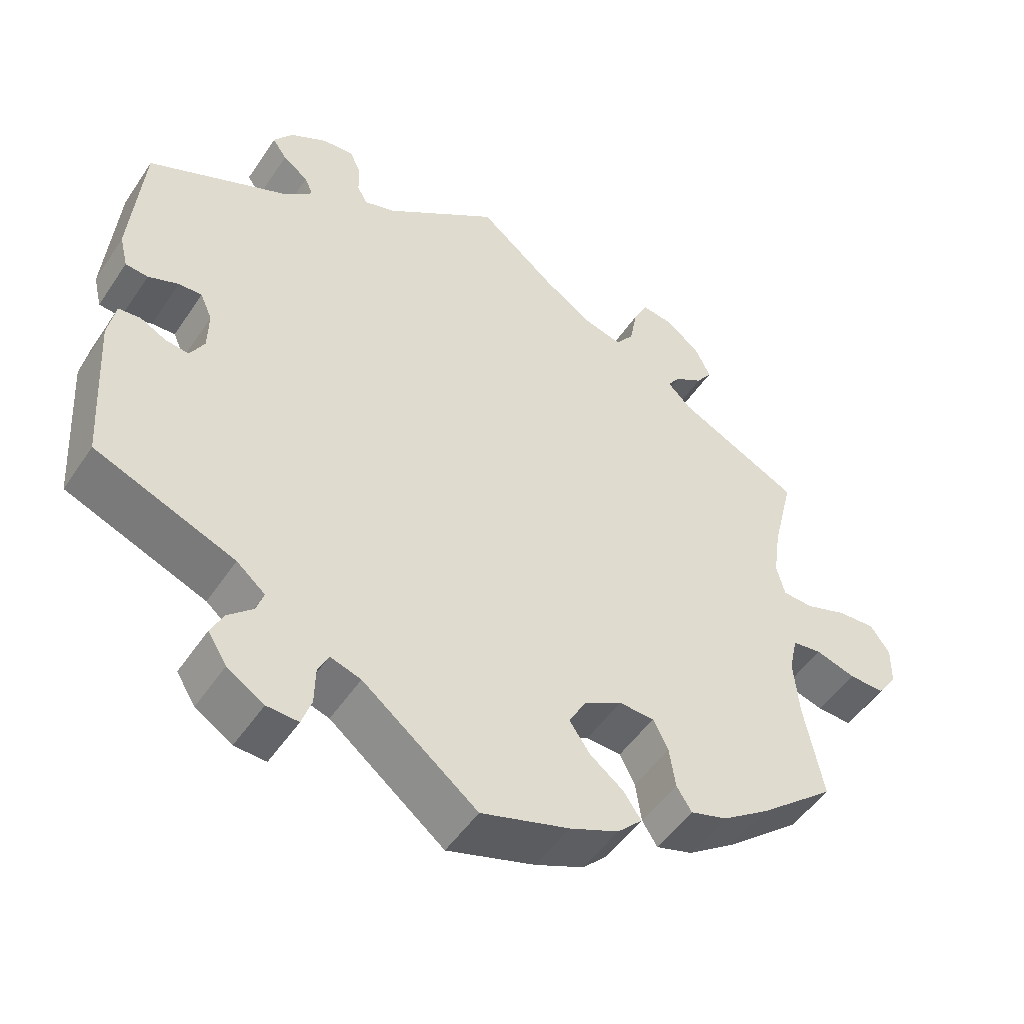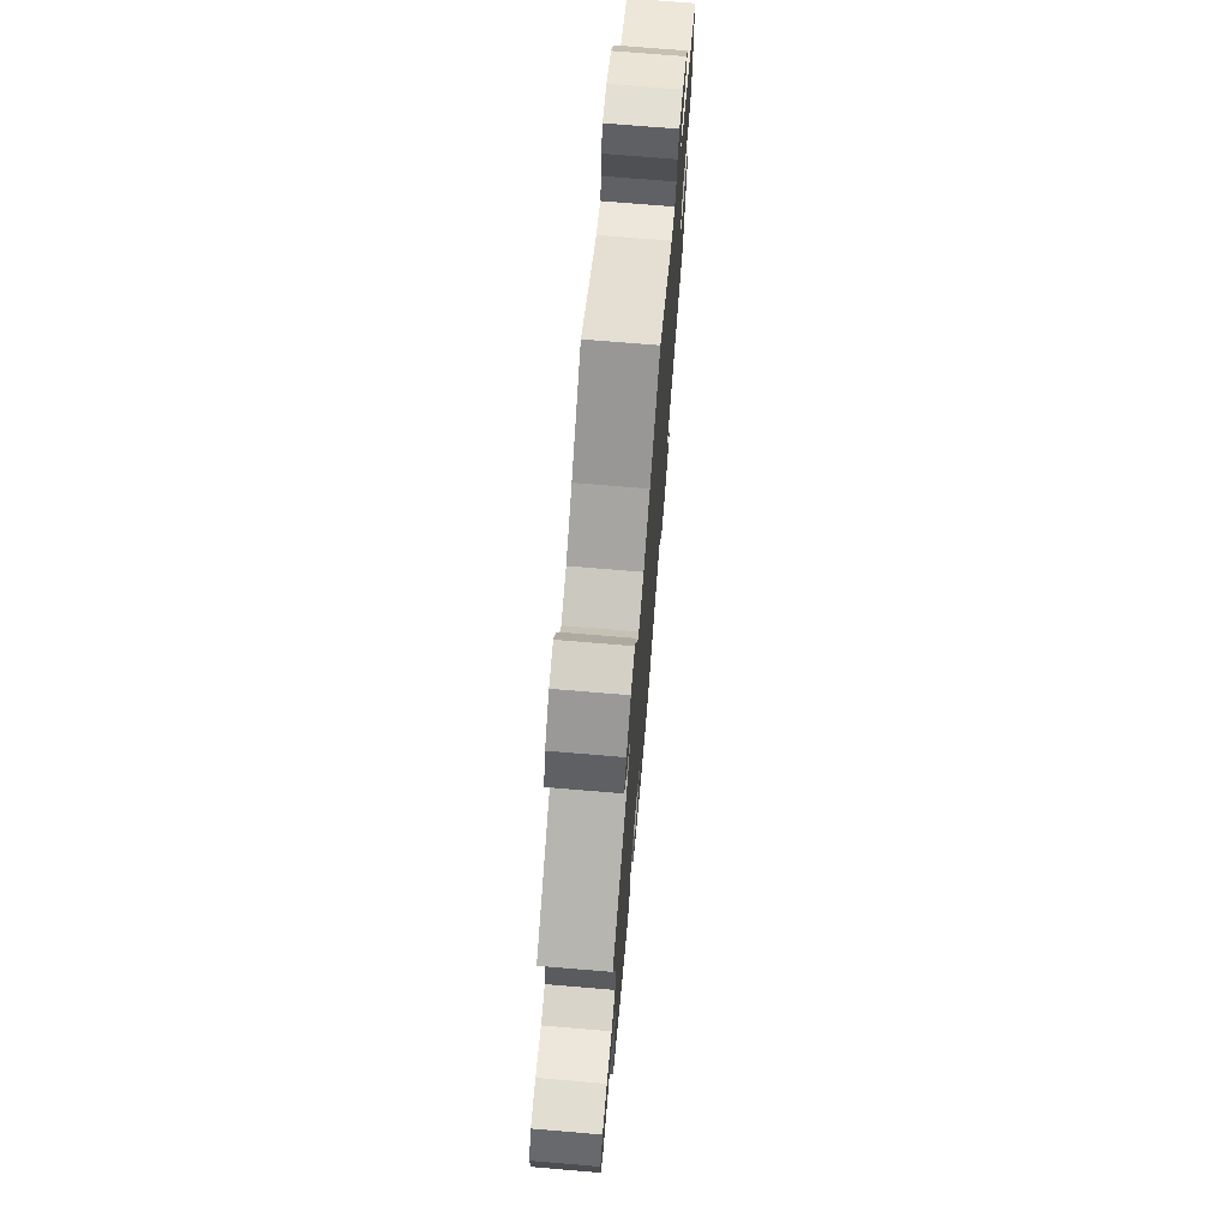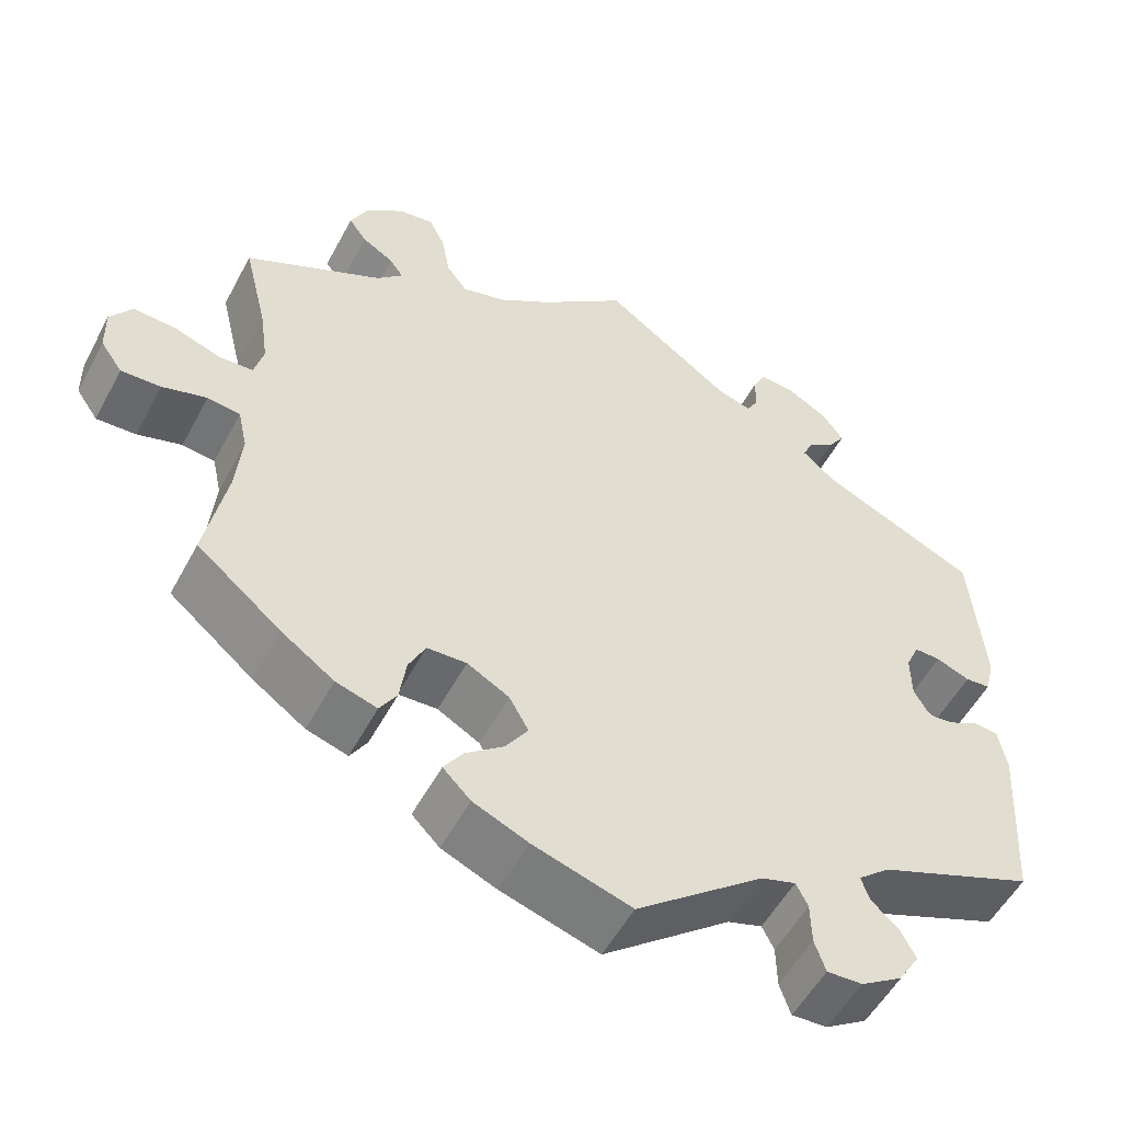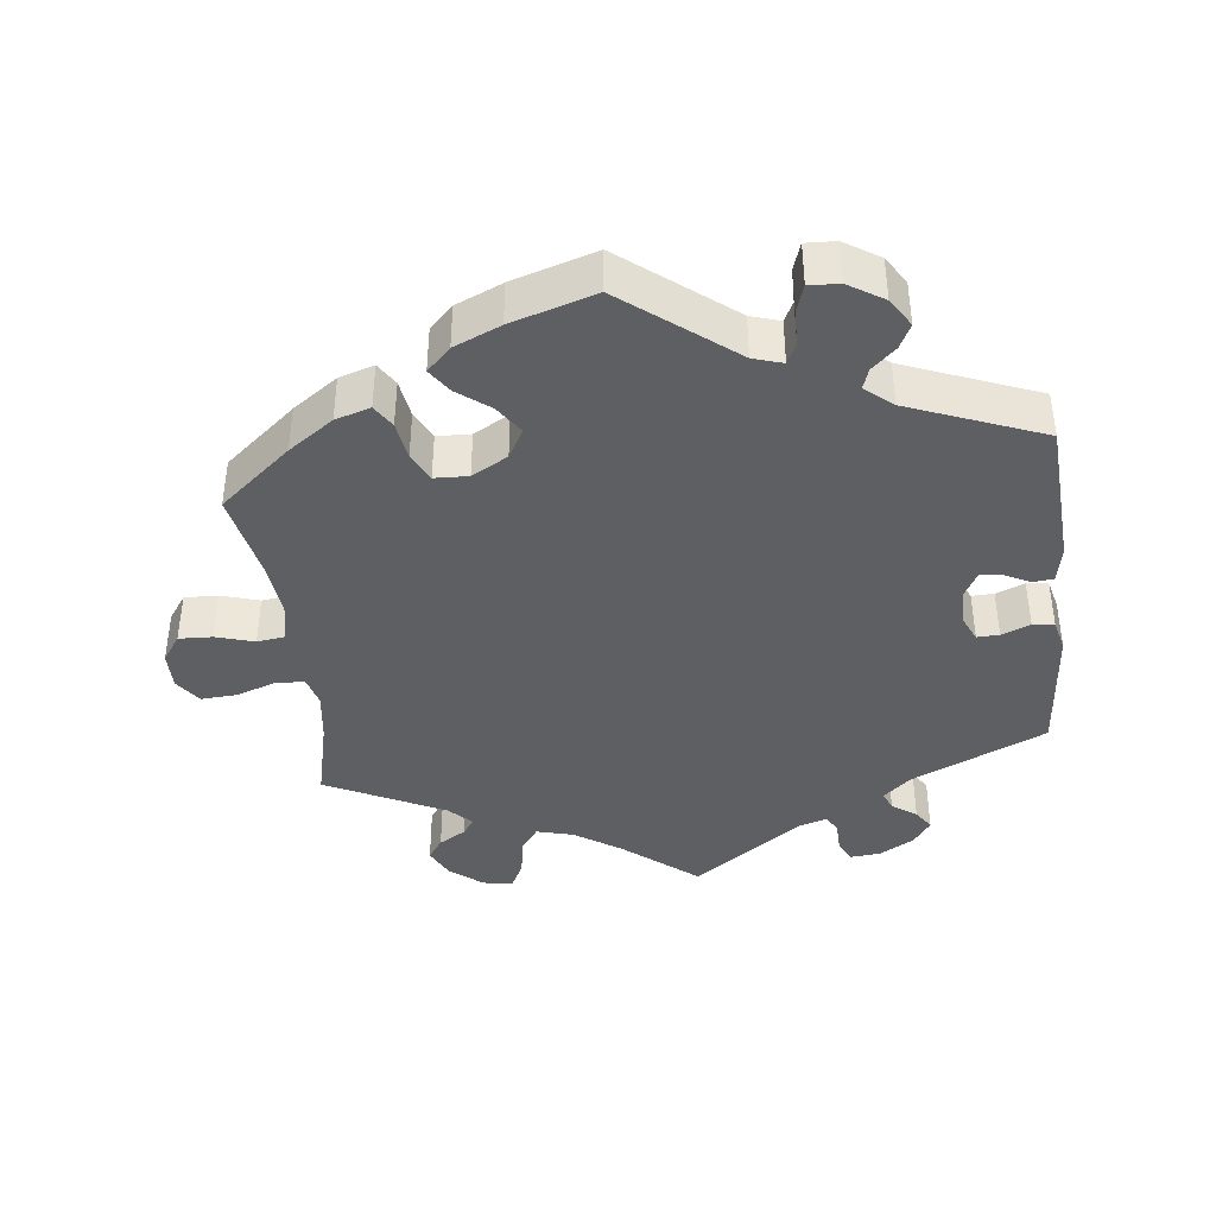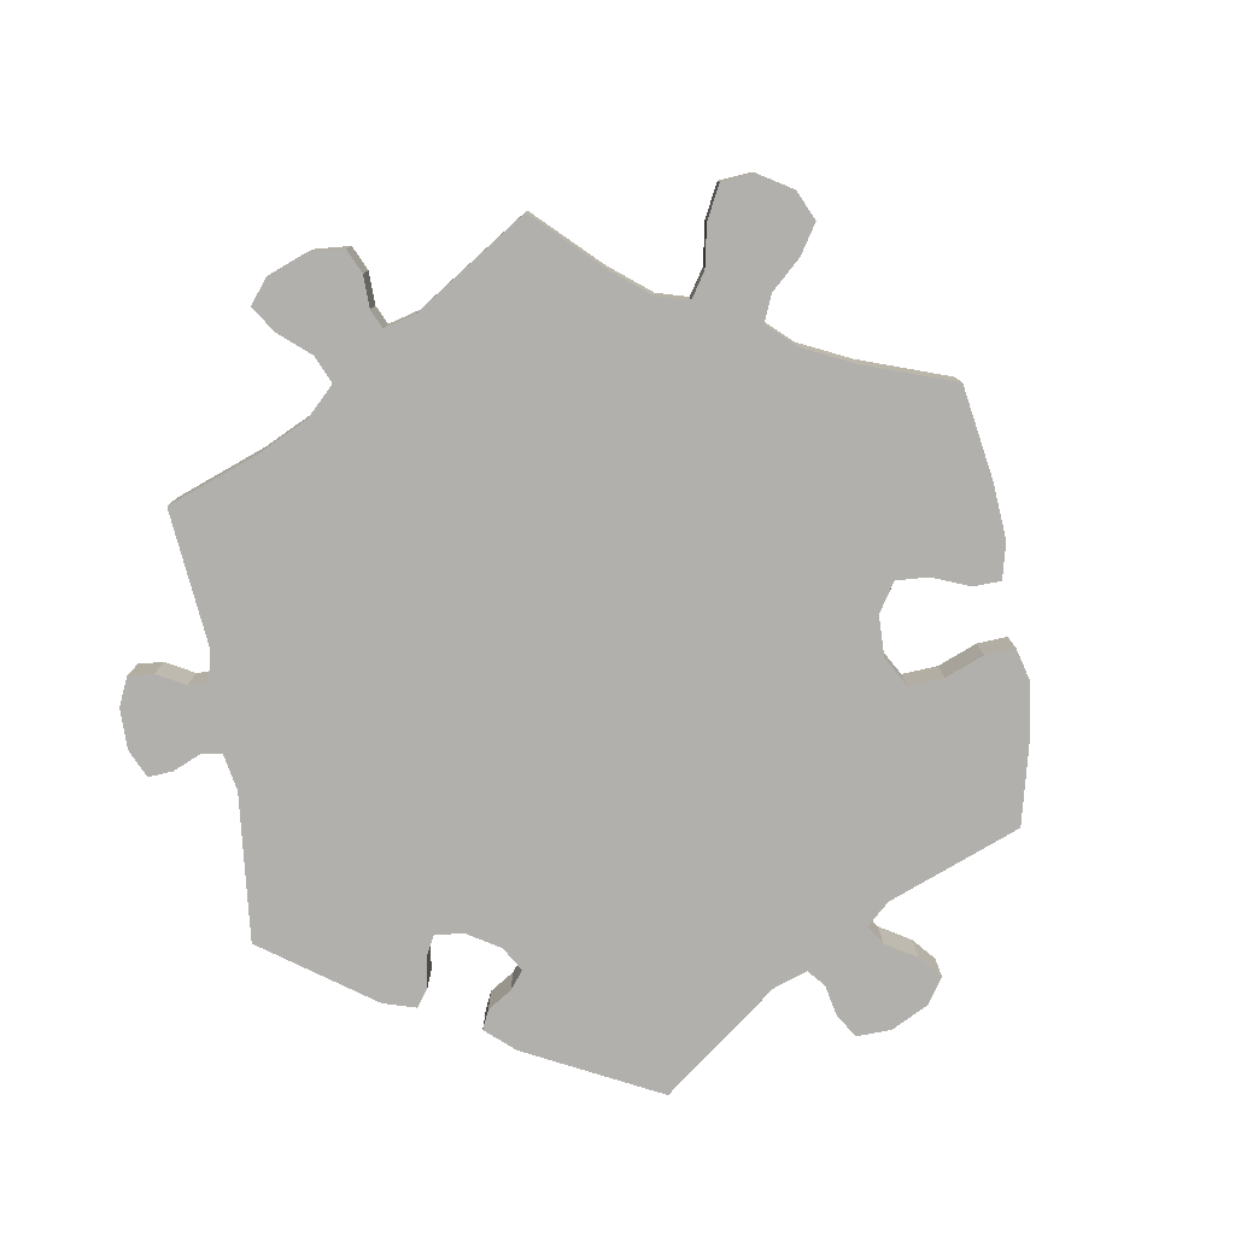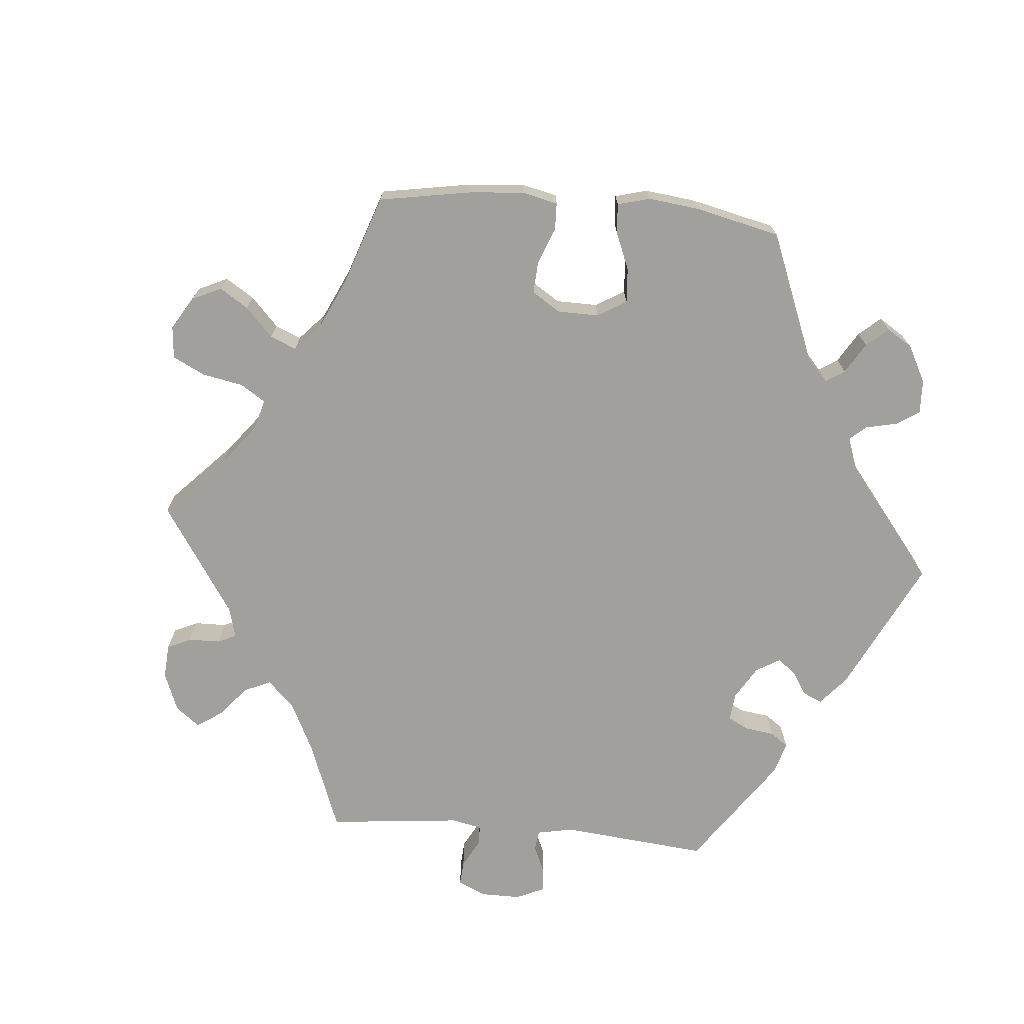
<metadata>
{"format":"obj","ext":"obj","renderer":"f3d","projection":"perspective","resolution":1024,"background":"white","views":[{"elev":-50.1,"azim":-32.6,"up":"+Z"},{"elev":72.1,"azim":94.8,"up":"+Z"},{"elev":-53.6,"azim":152.3,"up":"+Z"},{"elev":-40.2,"azim":-173.2,"up":"+Y"},{"elev":-78.6,"azim":68.9,"up":"+Y"},{"elev":-71.7,"azim":144.9,"up":"+Y"}]}
</metadata>
<code>
v 0.103 0.07 0.494
v 0.167 0.07 0.451
v 0.219 0.07 0.437
v 0.243 0.07 0.47
v 0.253 0.07 0.525
v 0.272 0.07 0.563
v 0.314 0.07 0.557
v 0.359 0.07 0.521
v 0.38 0.07 0.478
v 0.359 0.07 0.448
v 0.321 0.07 0.425
v 0.305 0.07 0.402
v 0.336 0.07 0.371
v 0.5 0.07 0.289
v 0.472 0.07 0.174
v 0.462 0.07 0.104
v 0.473 0.07 0.061
v 0.514 0.07 0.059
v 0.569 0.07 0.078
v 0.619 0.07 0.081
v 0.645 0.07 0.044
v 0.644 0.07 -0.009
v 0.618 0.07 -0.046
v 0.571 0.07 -0.044
v 0.518 0.07 -0.028
v 0.479 0.07 -0.033
v 0.468 0.07 -0.083
v 0.475 0.07 -0.161
v 0.5 0.07 -0.289
v 0.4 0.07 -0.372
v 0.337 0.07 -0.416
v 0.288 0.07 -0.431
v 0.268 0.07 -0.399
v 0.26 0.07 -0.345
v 0.24 0.07 -0.305
v 0.193 0.07 -0.303
v 0.143 0.07 -0.331
v 0.12 0.07 -0.372
v 0.147 0.07 -0.412
v 0.192 0.07 -0.447
v 0.215 0.07 -0.481
v 0.182 0.07 -0.514
v 0.117 0.07 -0.542
v 0 0.07 -0.578
v -0.152 0.07 -0.458
v -0.193 0.07 -0.445
v -0.207 0.07 -0.473
v -0.208 0.07 -0.523
v -0.221 0.07 -0.561
v -0.263 0.07 -0.559
v -0.312 0.07 -0.528
v -0.337 0.07 -0.488
v -0.32 0.07 -0.454
v -0.287 0.07 -0.424
v -0.277 0.07 -0.395
v -0.315 0.07 -0.363
v -0.501 0.07 -0.289
v -0.514 0.07 -0.083
v -0.504 0.07 -0.031
v -0.475 0.07 -0.028
v -0.44 0.07 -0.046
v -0.409 0.07 -0.05
v -0.39 0.07 -0.016
v -0.389 0.07 0.037
v -0.405 0.07 0.073
v -0.436 0.07 0.072
v -0.476 0.07 0.056
v -0.506 0.07 0.059
v -0.517 0.07 0.104
v -0.501 0.07 0.289
v -0.314 0.07 0.374
v -0.275 0.07 0.408
v -0.286 0.07 0.434
v -0.32 0.07 0.459
v -0.339 0.07 0.487
v -0.314 0.07 0.522
v -0.265 0.07 0.55
v -0.223 0.07 0.554
v -0.208 0.07 0.523
v -0.207 0.07 0.479
v -0.193 0.07 0.455
v -0.152 0.07 0.468
v 0 0.07 0.578
v 0.103 0 0.494
v 0.167 0 0.451
v 0.219 0 0.437
v 0.243 0 0.47
v 0.253 0 0.525
v 0.272 0 0.563
v 0.314 0 0.557
v 0.359 0 0.521
v 0.38 0 0.478
v 0.359 0 0.448
v 0.321 0 0.425
v 0.305 0 0.402
v 0.336 0 0.371
v 0.5 0 0.289
v 0.472 0 0.174
v 0.462 0 0.104
v 0.473 0 0.061
v 0.514 0 0.059
v 0.569 0 0.078
v 0.619 0 0.081
v 0.645 0 0.044
v 0.644 0 -0.009
v 0.618 0 -0.046
v 0.571 0 -0.044
v 0.518 0 -0.028
v 0.479 0 -0.033
v 0.468 0 -0.083
v 0.475 0 -0.161
v 0.5 0 -0.289
v 0.4 0 -0.372
v 0.337 0 -0.416
v 0.288 0 -0.431
v 0.268 0 -0.399
v 0.26 0 -0.345
v 0.24 0 -0.305
v 0.193 0 -0.303
v 0.143 0 -0.331
v 0.12 0 -0.372
v 0.147 0 -0.412
v 0.192 0 -0.447
v 0.215 0 -0.481
v 0.182 0 -0.514
v 0.117 0 -0.542
v 0 0 -0.578
v -0.152 0 -0.458
v -0.193 0 -0.445
v -0.207 0 -0.473
v -0.208 0 -0.523
v -0.221 0 -0.561
v -0.263 0 -0.559
v -0.312 0 -0.528
v -0.337 0 -0.488
v -0.32 0 -0.454
v -0.287 0 -0.424
v -0.277 0 -0.395
v -0.315 0 -0.363
v -0.501 0 -0.289
v -0.514 0 -0.083
v -0.504 0 -0.031
v -0.475 0 -0.028
v -0.44 0 -0.046
v -0.409 0 -0.05
v -0.39 0 -0.016
v -0.389 0 0.037
v -0.405 0 0.073
v -0.436 0 0.072
v -0.476 0 0.056
v -0.506 0 0.059
v -0.517 0 0.104
v -0.501 0 0.289
v -0.314 0 0.374
v -0.275 0 0.408
v -0.286 0 0.434
v -0.32 0 0.459
v -0.339 0 0.487
v -0.314 0 0.522
v -0.265 0 0.55
v -0.223 0 0.554
v -0.208 0 0.523
v -0.207 0 0.479
v -0.193 0 0.455
v -0.152 0 0.468
v 0 0 0.578
f 82 83 1
f 81 82 1 2
f 77 78 79 80
f 77 80 81
f 76 77 81
f 73 74 75 76
f 72 73 76 81
f 71 72 81 2
f 66 67 68 69
f 65 66 69 70
f 58 59 60 61
f 56 57 58 61
f 55 56 61 62
f 51 52 53 54
f 51 54 55
f 50 51 55
f 47 48 49 50
f 46 47 50 55
f 45 46 55 62
f 39 40 41 42
f 38 39 42 43
f 31 32 33 34
f 31 34 35
f 28 29 30 31
f 27 28 31 35
f 26 27 35 36
f 22 23 24 25
f 22 25 26
f 21 22 26
f 18 19 20 21
f 17 18 21 26
f 16 17 26 36
f 13 14 15
f 12 13 15 16
f 8 9 10 11
f 8 11 12
f 7 8 12
f 4 5 6 7
f 3 4 7 12
f 65 70 71 2
f 44 45 62 63
f 38 43 44 63
f 37 38 63 64
f 36 37 64 65
f 12 16 36 65
f 2 3 12 65
f 84 166 165
f 85 84 165 164
f 163 162 161 160
f 164 163 160
f 164 160 159
f 159 158 157 156
f 164 159 156 155
f 85 164 155 154
f 152 151 150 149
f 153 152 149 148
f 144 143 142 141
f 144 141 140 139
f 145 144 139 138
f 137 136 135 134
f 138 137 134
f 138 134 133
f 133 132 131 130
f 138 133 130 129
f 145 138 129 128
f 125 124 123 122
f 126 125 122 121
f 117 116 115 114
f 118 117 114
f 114 113 112 111
f 118 114 111 110
f 119 118 110 109
f 108 107 106 105
f 109 108 105
f 109 105 104
f 104 103 102 101
f 109 104 101 100
f 119 109 100 99
f 98 97 96
f 99 98 96 95
f 94 93 92 91
f 95 94 91
f 95 91 90
f 90 89 88 87
f 95 90 87 86
f 85 154 153 148
f 146 145 128 127
f 146 127 126 121
f 147 146 121 120
f 148 147 120 119
f 148 119 99 95
f 148 95 86 85
f 1 84 85 2
f 2 85 86 3
f 3 86 87 4
f 4 87 88 5
f 5 88 89 6
f 6 89 90 7
f 7 90 91 8
f 8 91 92 9
f 9 92 93 10
f 10 93 94 11
f 11 94 95 12
f 12 95 96 13
f 13 96 97 14
f 14 97 98 15
f 15 98 99 16
f 16 99 100 17
f 17 100 101 18
f 18 101 102 19
f 19 102 103 20
f 20 103 104 21
f 21 104 105 22
f 22 105 106 23
f 23 106 107 24
f 24 107 108 25
f 25 108 109 26
f 26 109 110 27
f 27 110 111 28
f 28 111 112 29
f 29 112 113 30
f 30 113 114 31
f 31 114 115 32
f 32 115 116 33
f 33 116 117 34
f 34 117 118 35
f 35 118 119 36
f 36 119 120 37
f 37 120 121 38
f 38 121 122 39
f 39 122 123 40
f 40 123 124 41
f 41 124 125 42
f 42 125 126 43
f 43 126 127 44
f 44 127 128 45
f 45 128 129 46
f 46 129 130 47
f 47 130 131 48
f 48 131 132 49
f 49 132 133 50
f 50 133 134 51
f 51 134 135 52
f 52 135 136 53
f 53 136 137 54
f 54 137 138 55
f 55 138 139 56
f 56 139 140 57
f 57 140 141 58
f 58 141 142 59
f 59 142 143 60
f 60 143 144 61
f 61 144 145 62
f 62 145 146 63
f 63 146 147 64
f 64 147 148 65
f 65 148 149 66
f 66 149 150 67
f 67 150 151 68
f 68 151 152 69
f 69 152 153 70
f 70 153 154 71
f 71 154 155 72
f 72 155 156 73
f 73 156 157 74
f 74 157 158 75
f 75 158 159 76
f 76 159 160 77
f 77 160 161 78
f 78 161 162 79
f 79 162 163 80
f 80 163 164 81
f 81 164 165 82
f 82 165 166 83
f 83 166 84 1

</code>
